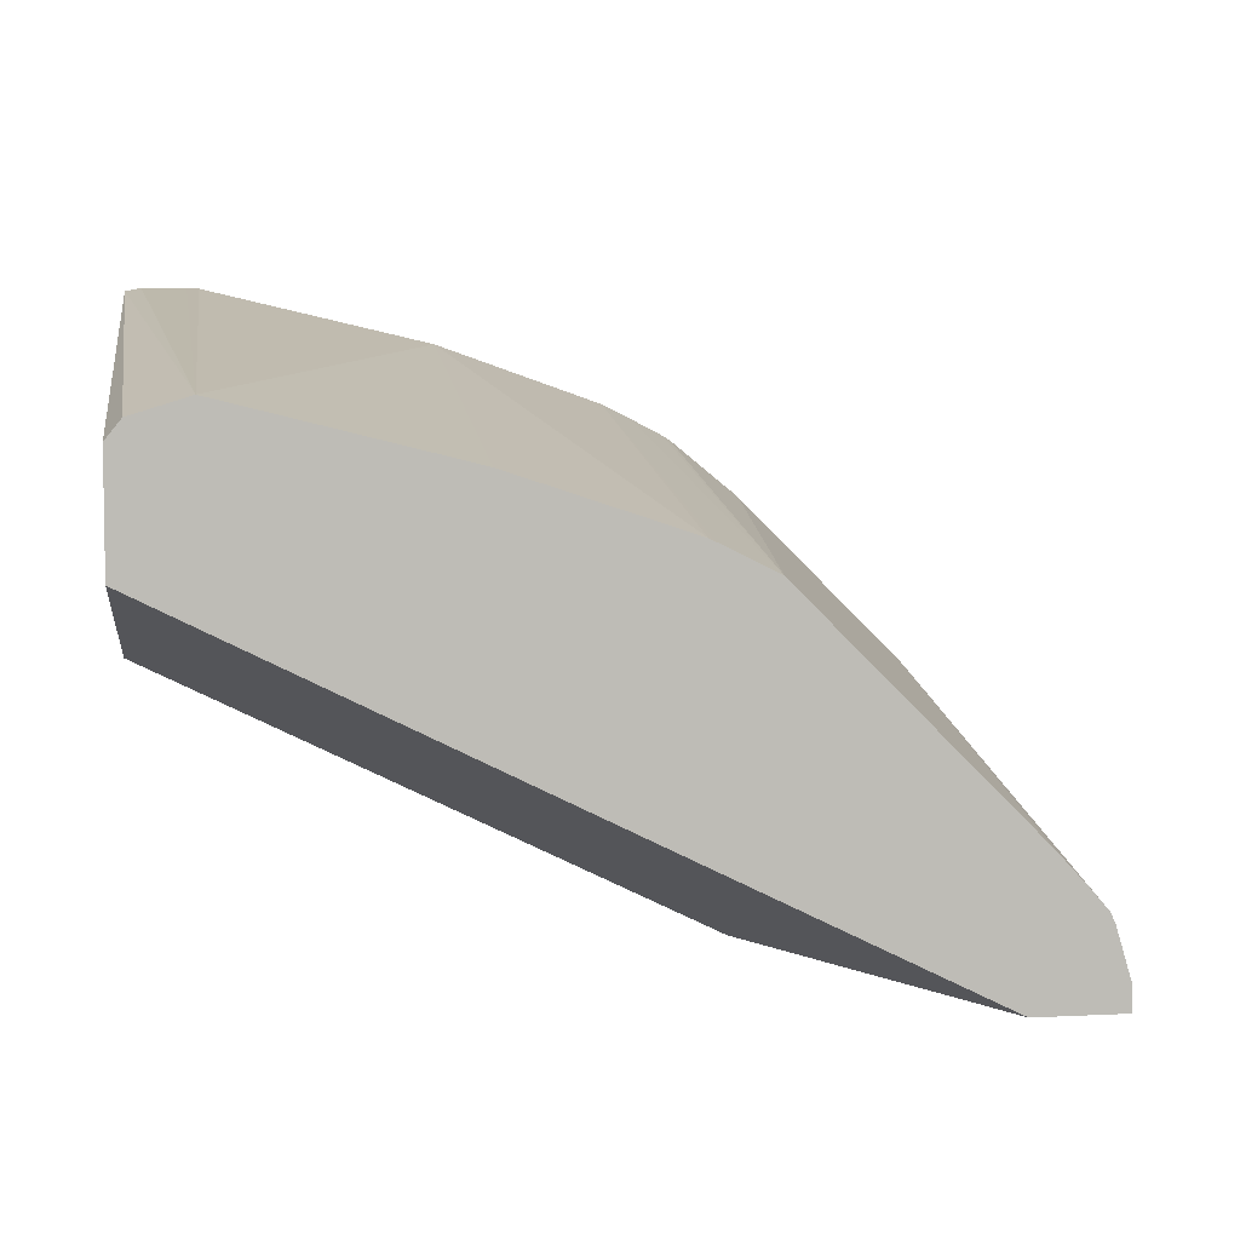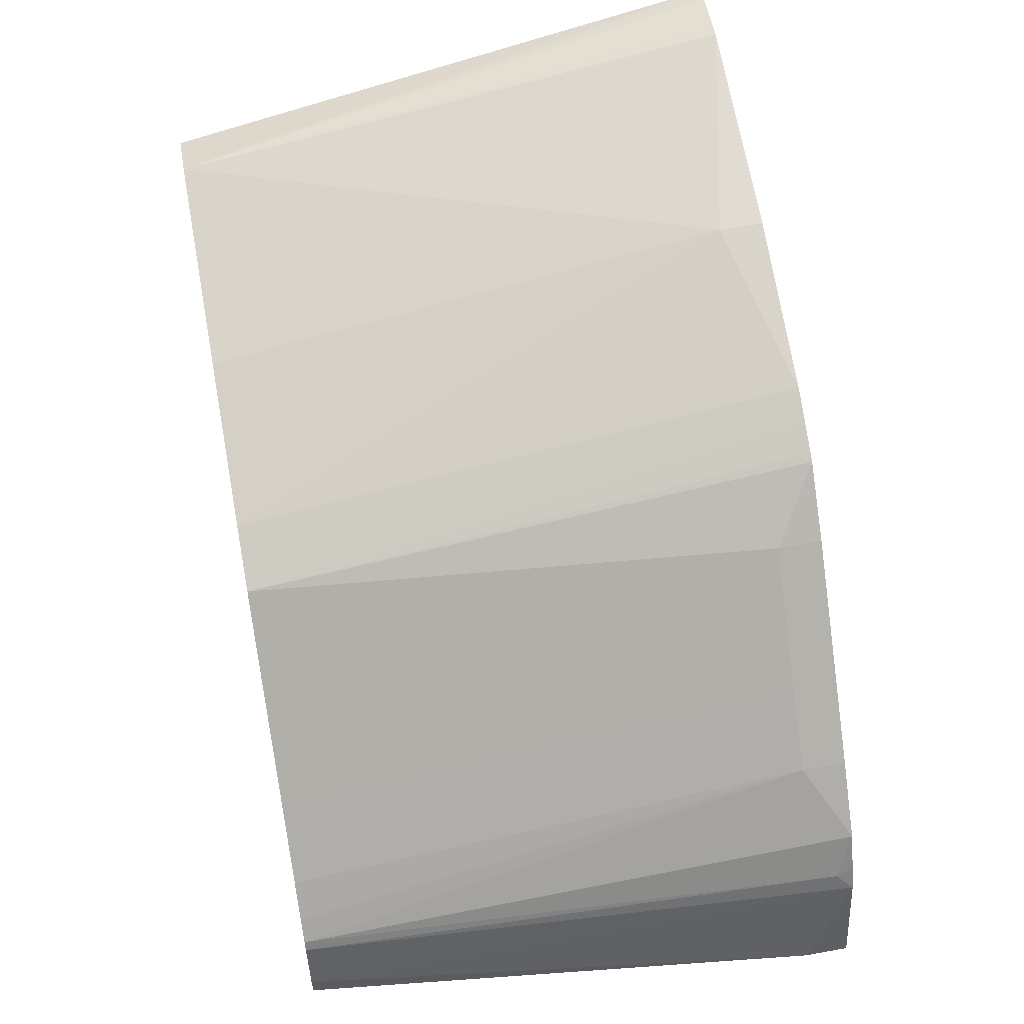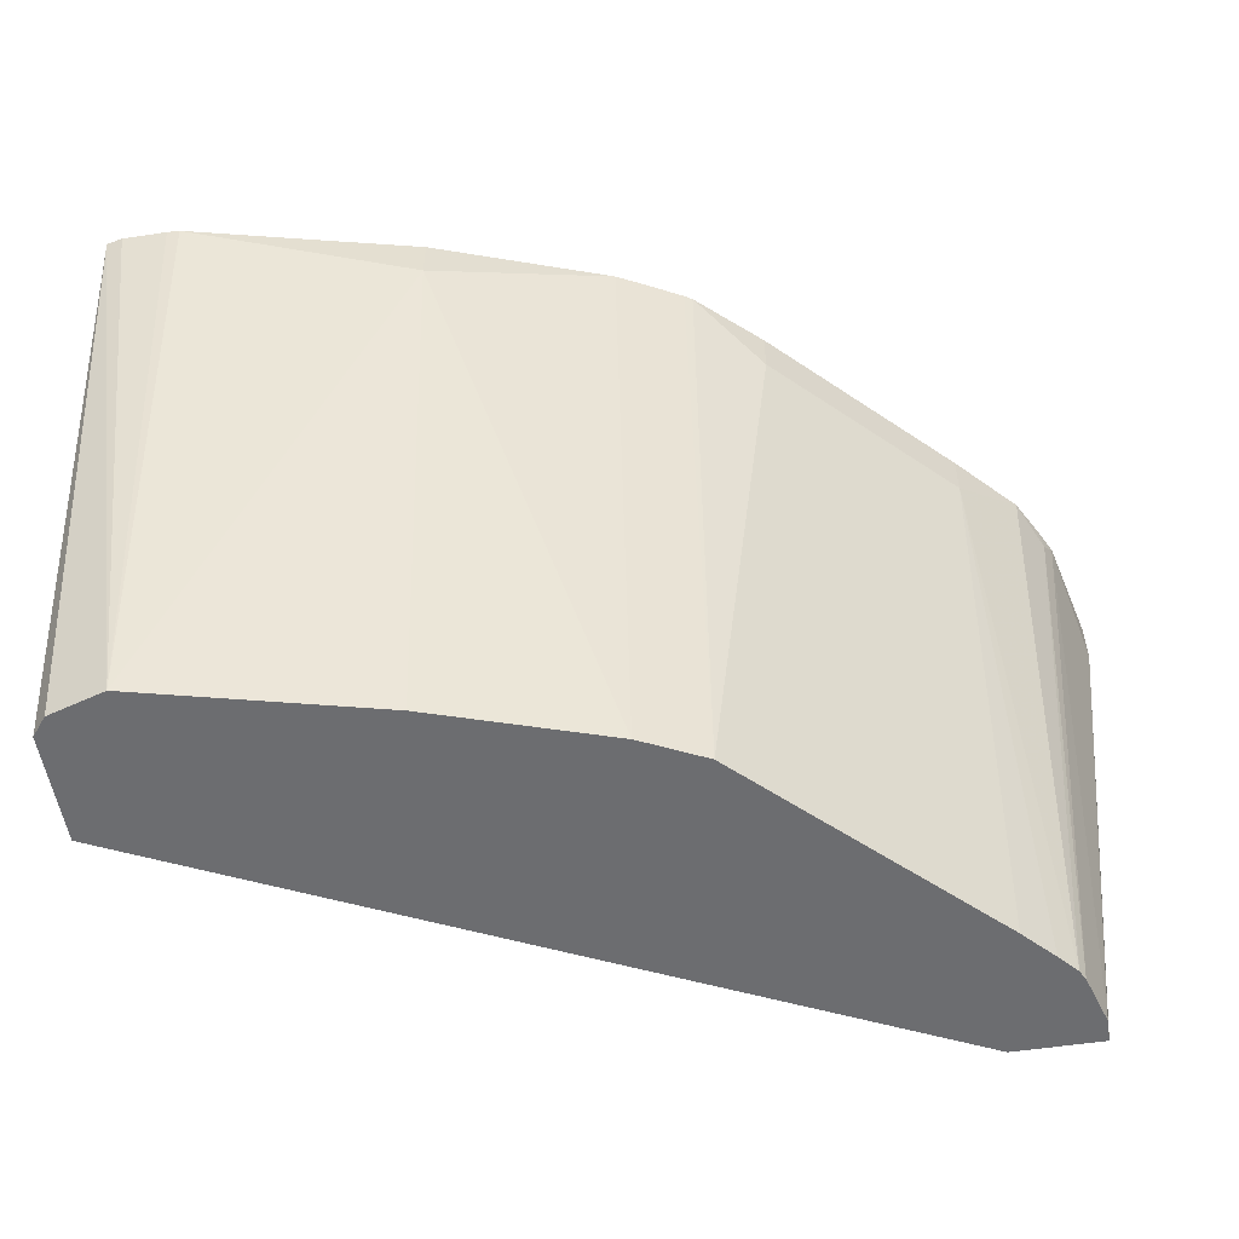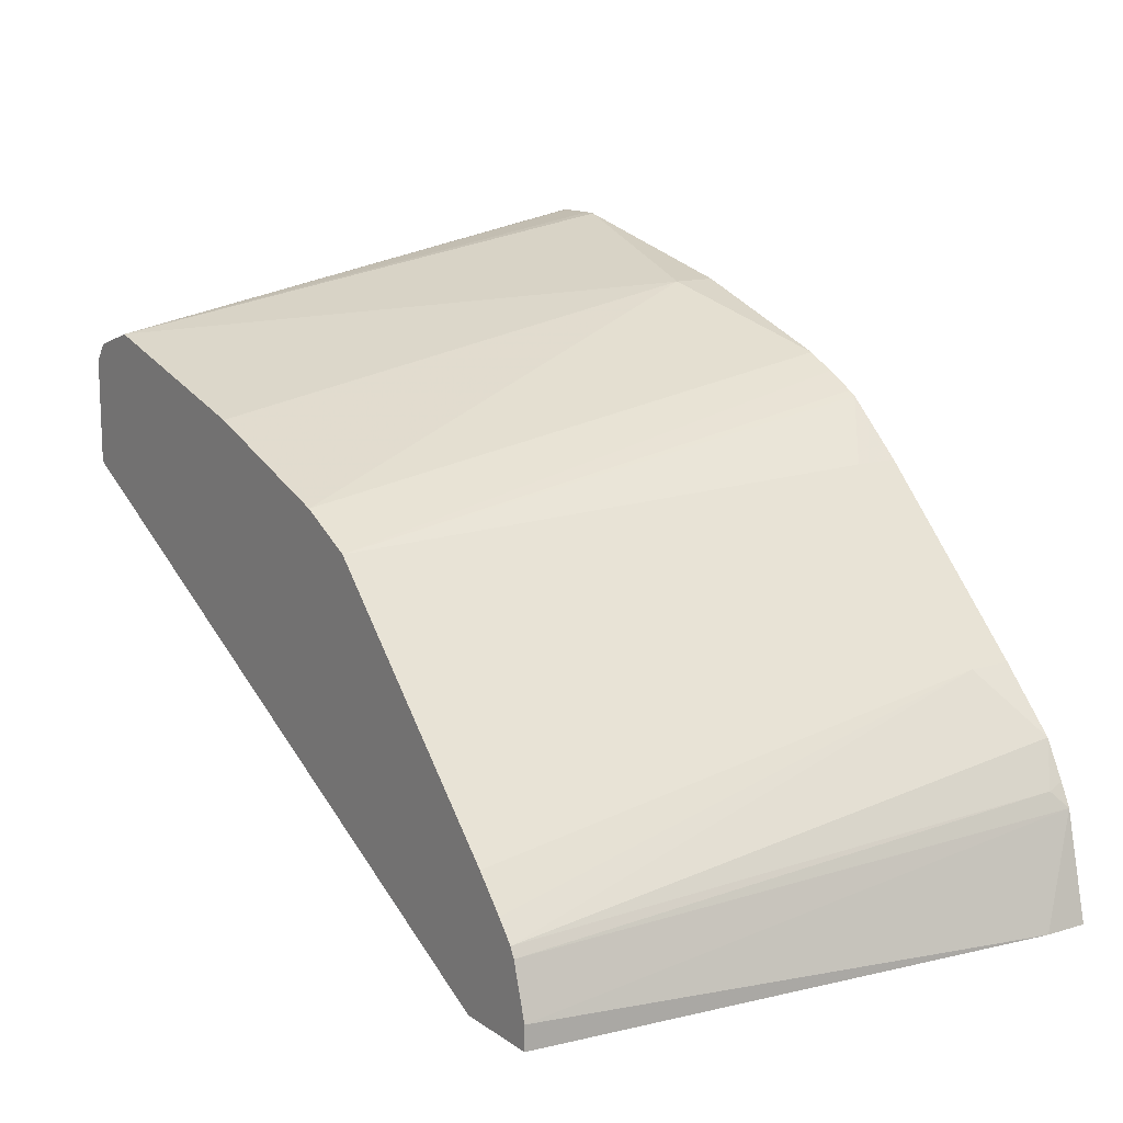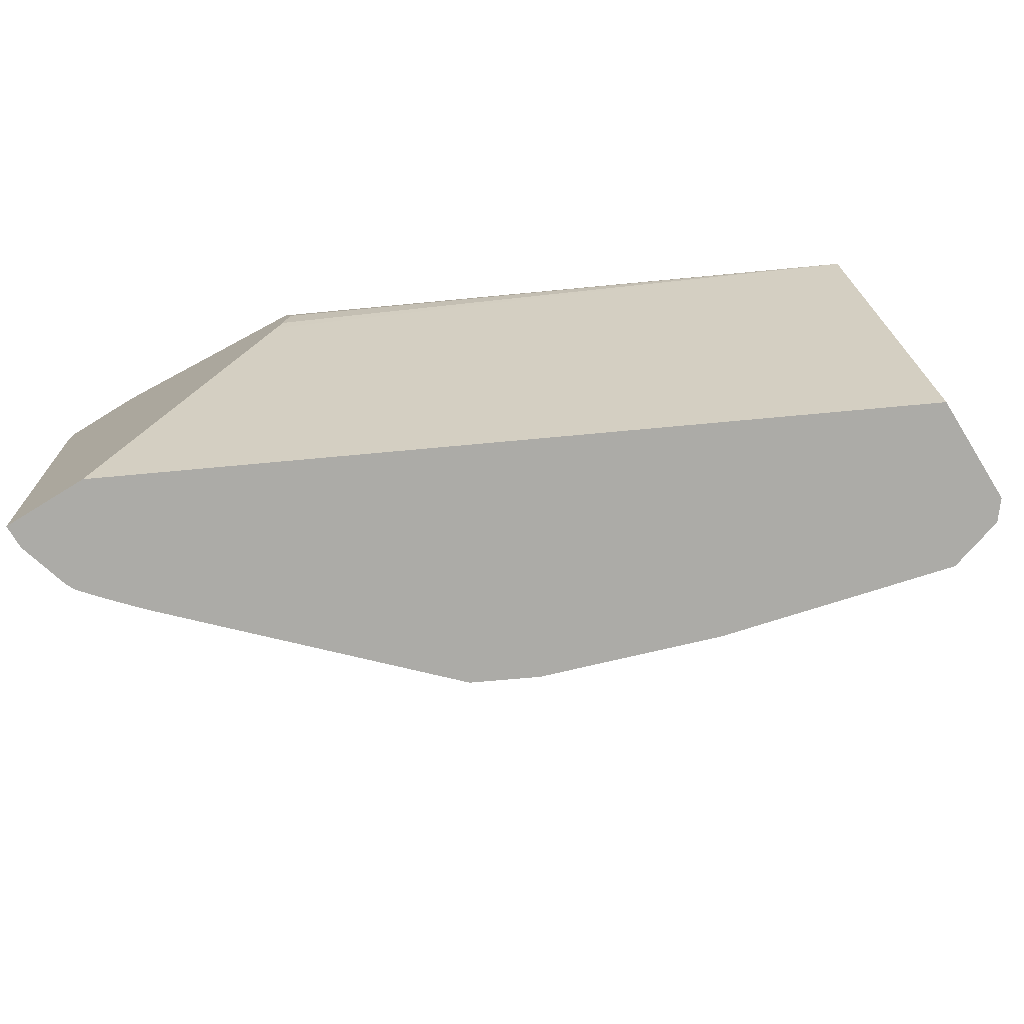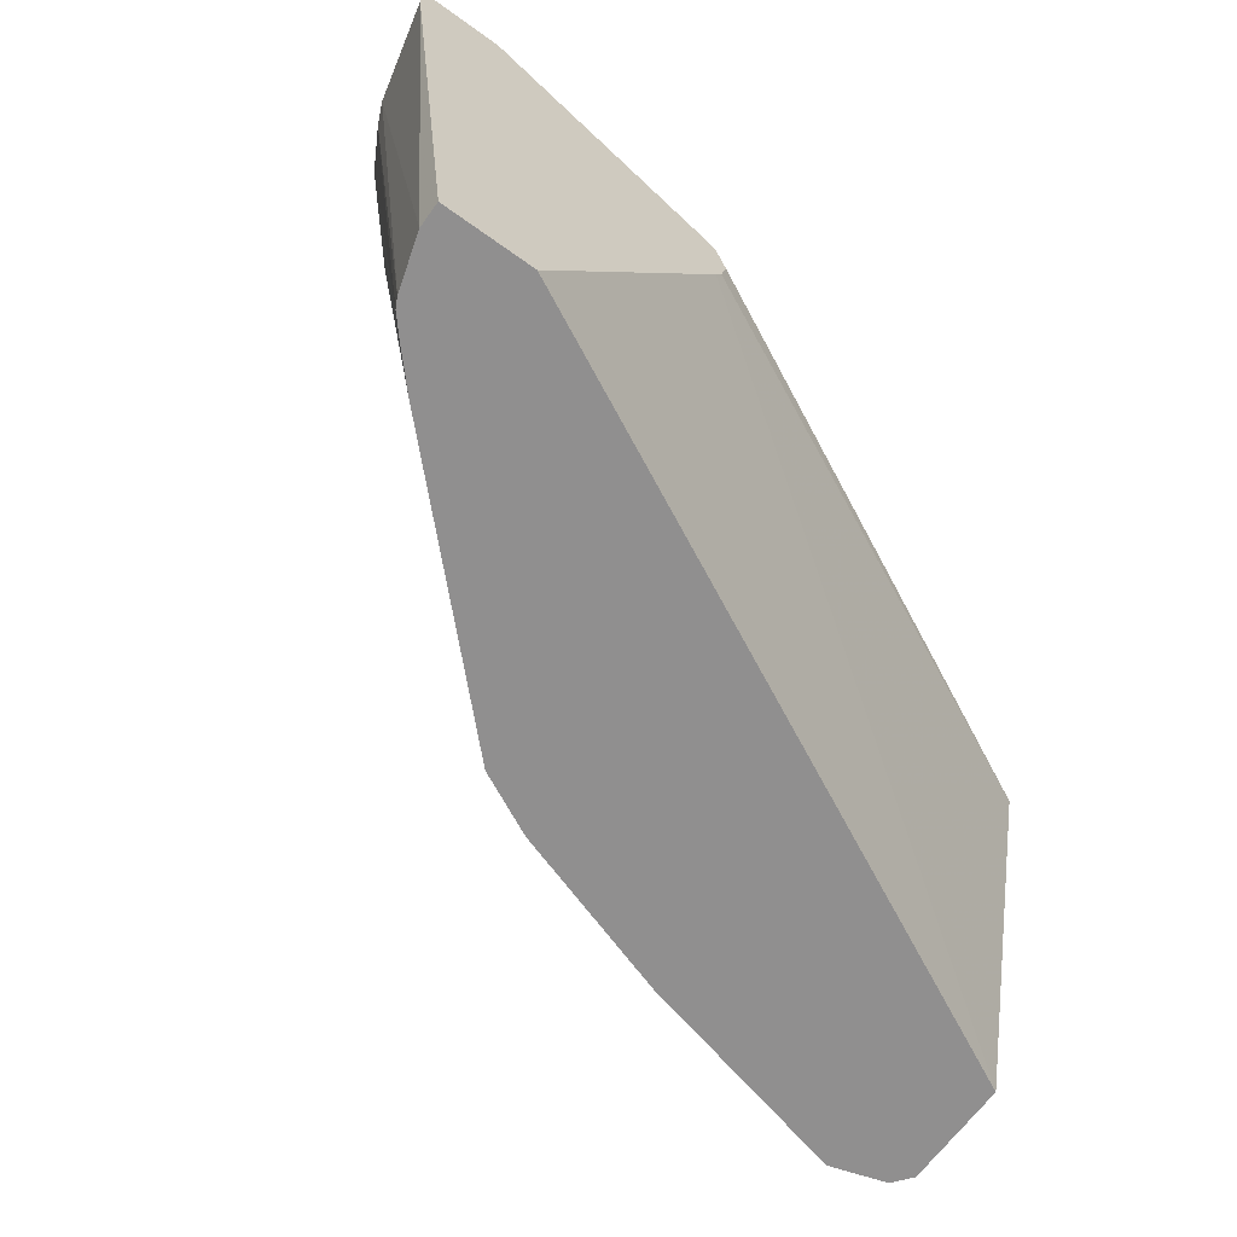
<metadata>
{"format":"obj","ext":"obj","renderer":"f3d","projection":"perspective","resolution":1024,"background":"white","views":[{"elev":5.7,"azim":-8.8,"up":"+Z"},{"elev":56.5,"azim":79.3,"up":"+Z"},{"elev":-54.0,"azim":9.2,"up":"+Y"},{"elev":13.4,"azim":56.0,"up":"+Z"},{"elev":-76.2,"azim":-148.4,"up":"+Y"},{"elev":-65.4,"azim":144.1,"up":"+Y"}]}
</metadata>
<code>
v 0.2548 -0.3406 0.1117
v 0.2468 -0.3406 0.1454
v 0.2548 -0.355 0.1117
v 0.2283 -0.3406 0.1117
v 0.2431 -0.3406 0.1527
v 0.244 -0.3461 0.1509
v 0.2307 -0.5245 0.1357
v 0.2356 -0.5245 0.1193
v 0.2356 -0.5245 0.1117
v 0.1523 -0.3949 0.1117
v -0.02197 -0.3964 0.2012
v -0.02197 -0.3406 0.2732
v 0.2368 -0.3406 0.1645
v 0.2292 -0.5245 0.1388
v 0.2081 -0.5245 0.1117
v 0.151 -0.3975 0.1117
v -0.02197 -0.4082 0.1952
v -0.02197 -0.3406 0.3
v 0.2189 -0.3406 0.1834
v 0.2189 -0.355 0.1834
v 0.2237 -0.5245 0.145
v 0.1523 -0.4216 0.1117
v -0.02197 -0.5245 0.2258
v 0.1483 -0.4082 0.1117
v 0.1502 -0.4174 0.1117
v -0.02197 -0.5245 0.2599
v -0.01728 -0.5245 0.2658
v 2.57e-06 -0.5245 0.2711
v -0.01706 -0.3406 0.3011
v 0.2012 -0.3406 0.2012
v 0.2145 -0.5245 0.155
v 0.2012 -0.355 0.2012
v 0.000436 -0.3406 0.3009
v -0.003383 -0.3406 0.3011
v 0.071 -0.5245 0.2534
v 0.071 -0.355 0.284
v 0.1656 -0.3406 0.2366
v 0.1968 -0.5245 0.1728
v 0.1656 -0.355 0.2366
v 0.1435 -0.5245 0.226
v 0.071 -0.3406 0.284
v 0.1242 -0.5245 0.2356
v 0.1247 -0.3406 0.2654
v 0.1463 -0.3406 0.2541
v 0.1439 -0.3406 0.2555
v 0.1342 -0.3406 0.2606
v 0.1404 -0.5245 0.2276
v 0.1263 -0.5245 0.2346
f 18 28 29
f 16 24 17
f 17 24 25
f 18 26 27
f 17 22 23
f 18 27 28
f 15 23 22
f 17 25 22
f 14 20 21
f 10 16 17
f 13 19 20
f 11 18 12
f 11 26 18
f 11 23 26
f 11 17 23
f 10 17 11
f 7 9 8
f 7 15 9
f 19 30 32
f 13 20 14
f 19 32 20
f 40 45 46
f 20 32 38
f 7 23 15
f 43 48 47
f 42 48 43
f 40 43 47
f 40 46 43
f 40 44 45
f 39 44 40
f 37 44 39
f 36 43 41
f 20 31 21
f 36 42 43
f 32 40 38
f 32 39 40
f 30 39 32
f 30 37 39
f 28 36 33
f 28 35 36
f 28 34 29
f 28 33 34
f 20 38 31
f 33 36 41
f 7 26 23
f 35 42 36
f 7 28 27
f 1 44 37
f 1 45 44
f 1 46 45
f 1 43 46
f 1 41 43
f 1 33 41
f 1 34 33
f 1 29 34
f 1 18 29
f 1 37 30
f 1 12 18
f 1 4 12
f 1 10 4
f 1 16 10
f 1 24 16
f 1 25 24
f 1 22 25
f 1 15 22
f 1 9 15
f 1 3 9
f 7 27 26
f 1 30 19
f 1 2 3
f 1 13 5
f 1 19 13
f 7 35 28
f 7 42 35
f 7 48 42
f 7 47 48
f 7 40 47
f 7 31 38
f 7 21 31
f 7 14 21
f 6 14 7
f 7 38 40
f 5 13 6
f 4 11 12
f 4 10 11
f 1 5 2
f 3 8 9
f 2 8 3
f 2 7 8
f 2 6 7
f 2 5 6
f 6 13 14

</code>
